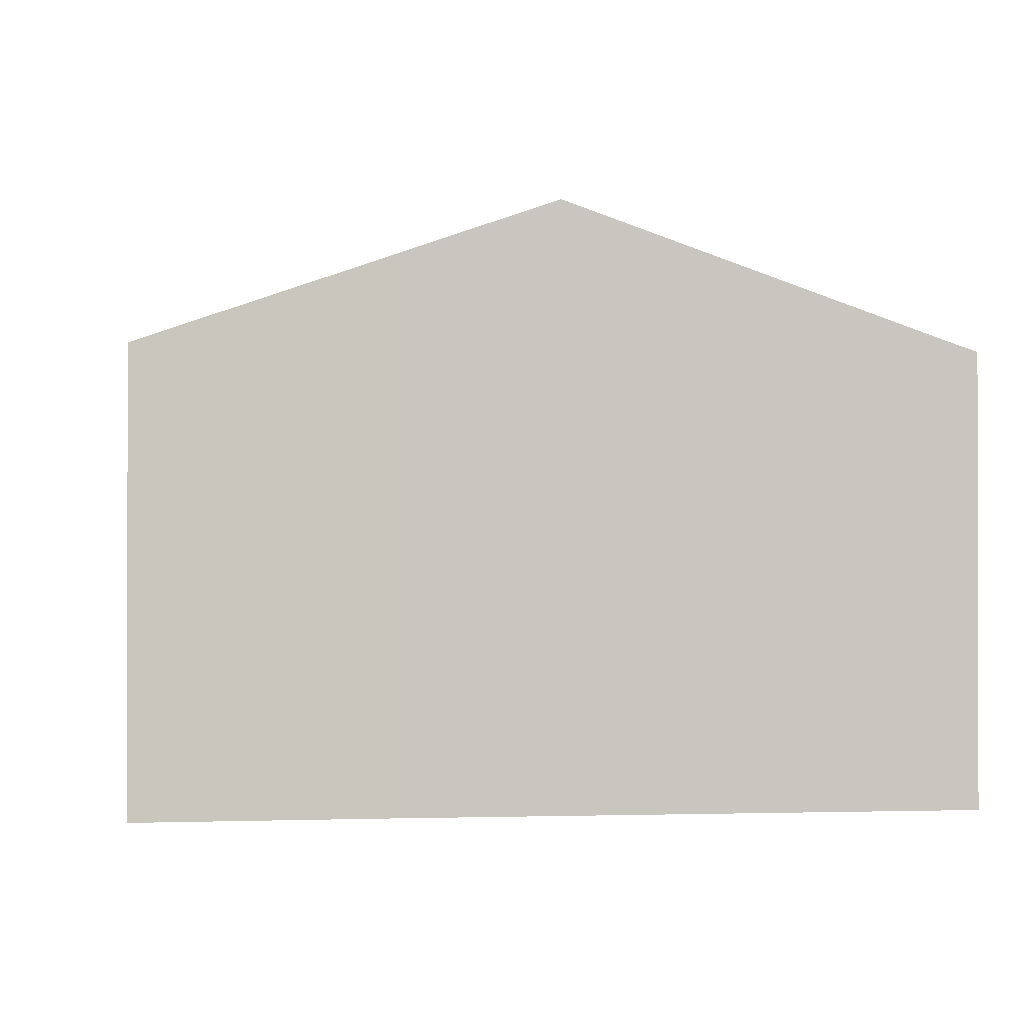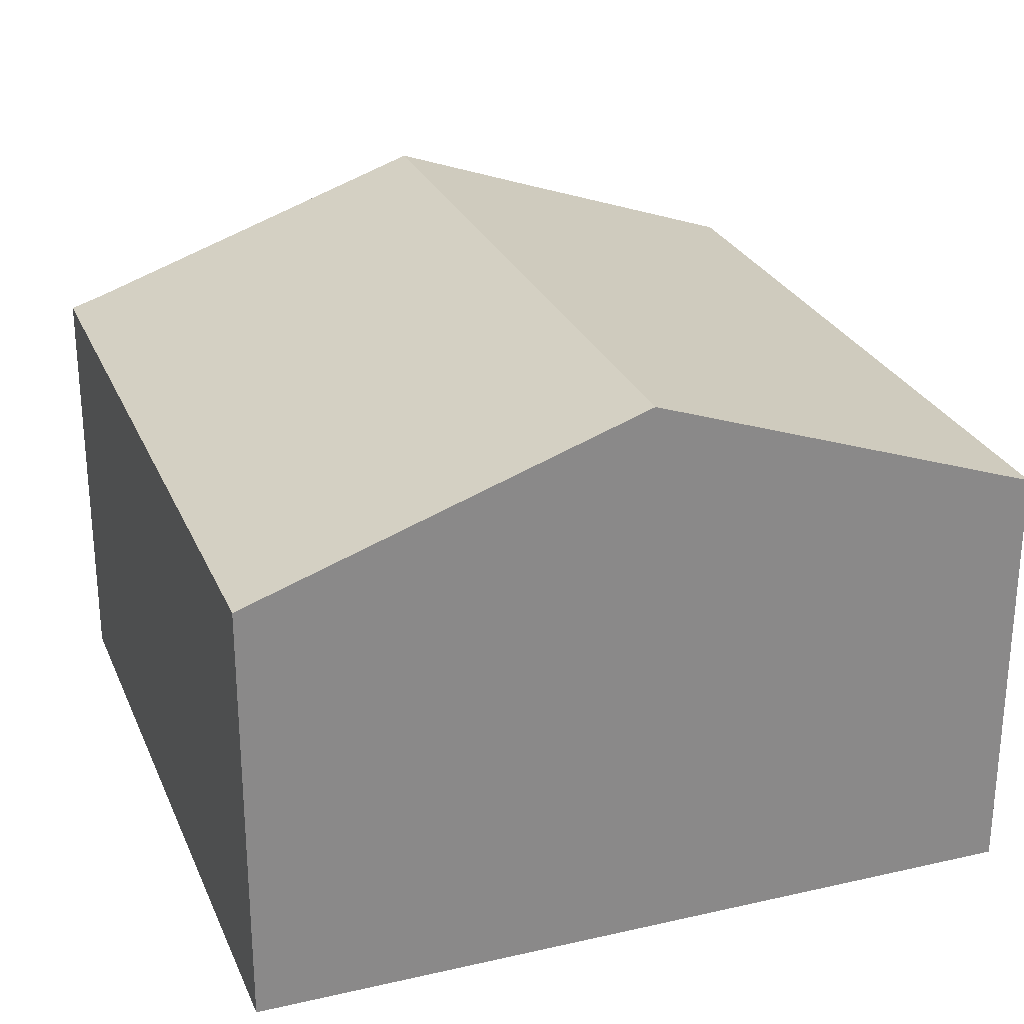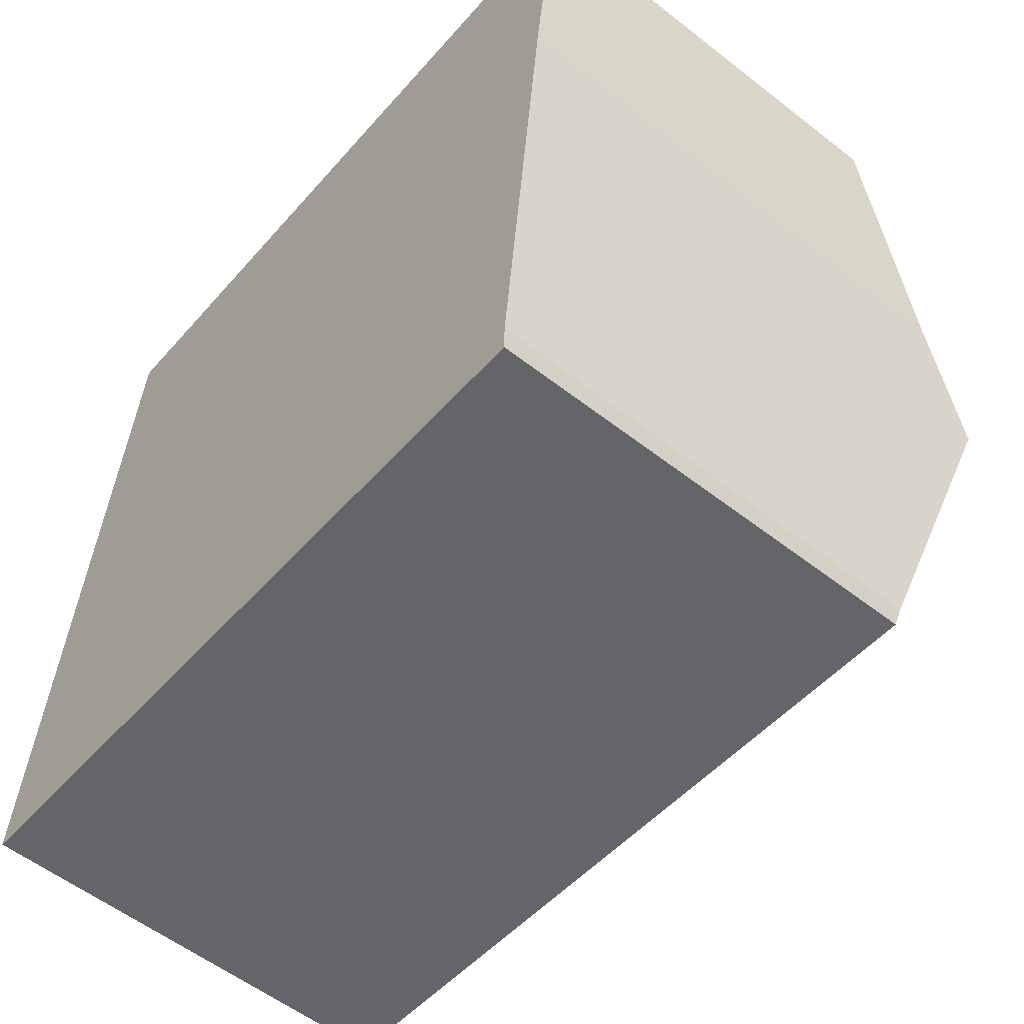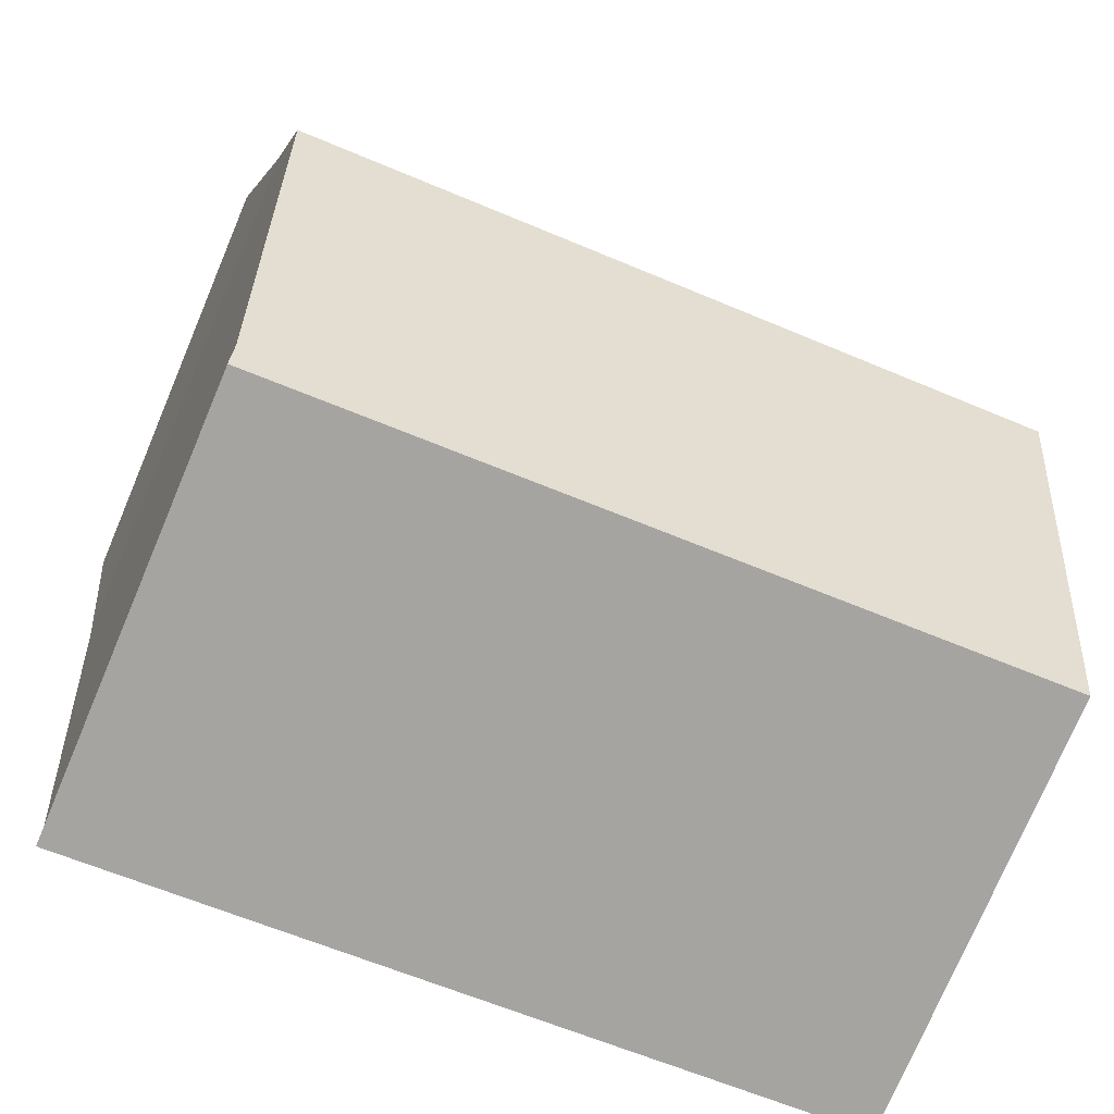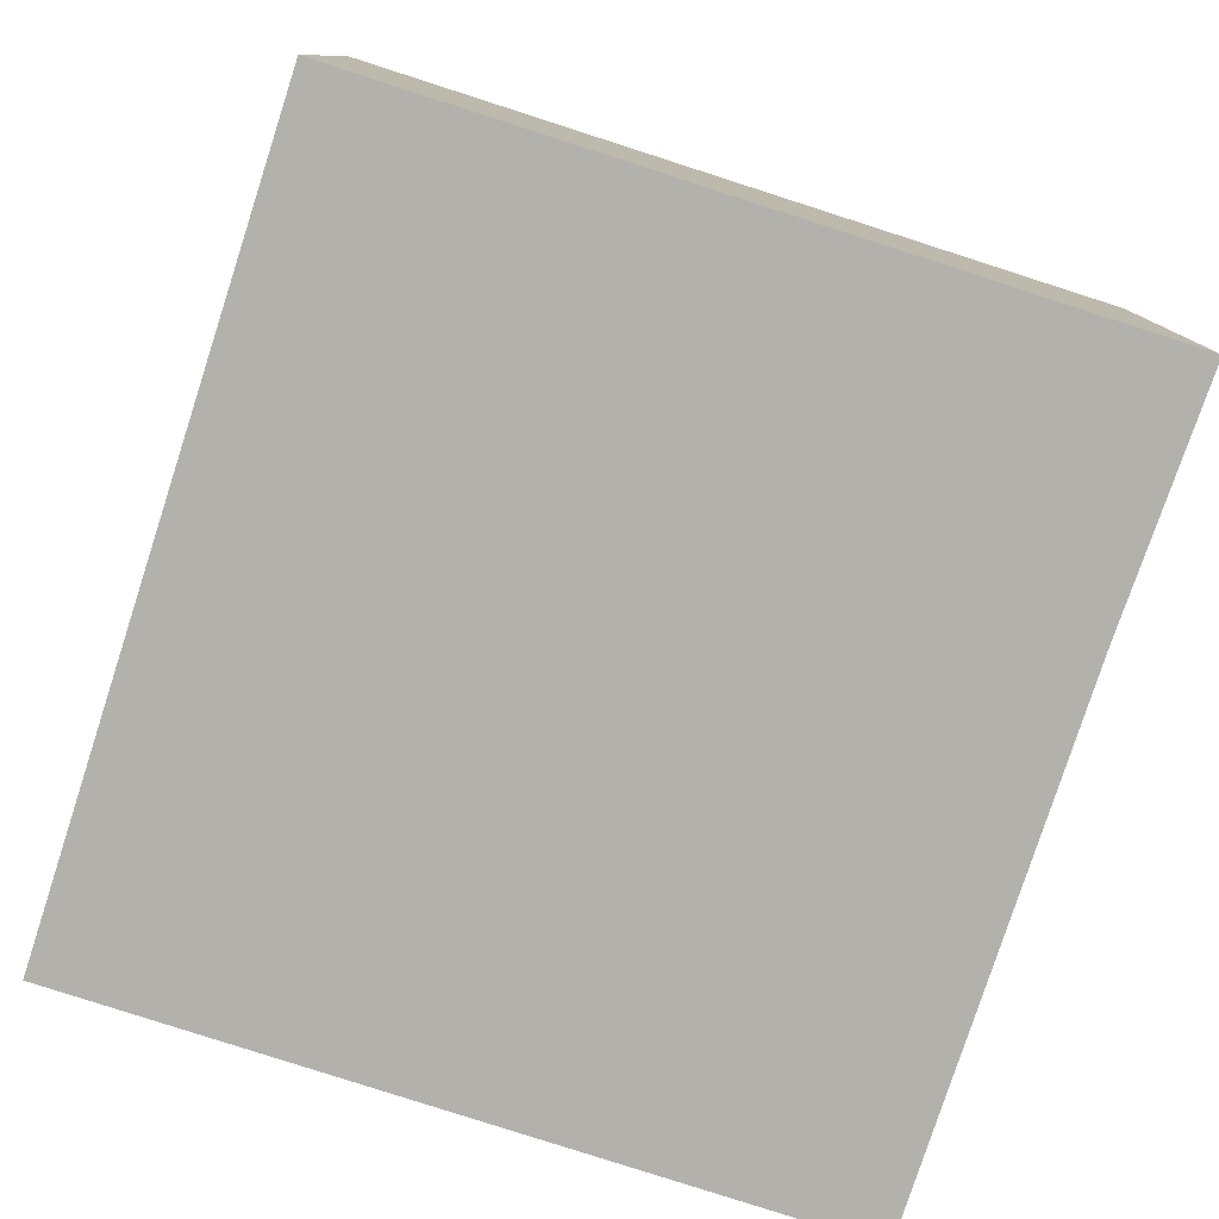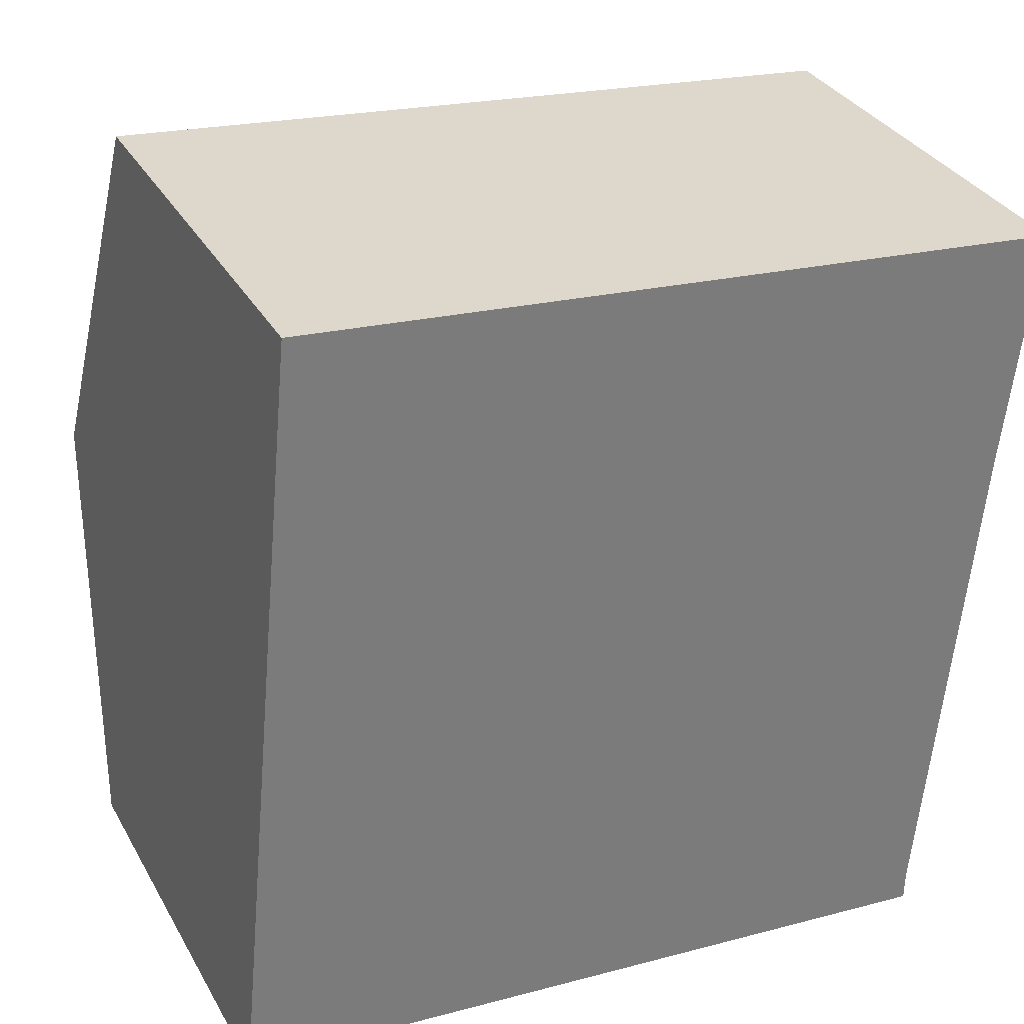
<metadata>
{"format":"obj","ext":"obj","renderer":"f3d","projection":"perspective","resolution":1024,"background":"white","views":[{"elev":-0.7,"azim":88.4,"up":"+Y"},{"elev":26.6,"azim":-104.1,"up":"+Y"},{"elev":-56.4,"azim":50.8,"up":"+Z"},{"elev":-75.3,"azim":157.1,"up":"+Z"},{"elev":-79.1,"azim":-12.4,"up":"+Y"},{"elev":33.0,"azim":-25.5,"up":"+Z"}]}
</metadata>
<code>
v  13.14 8.431 7.633
v  1.241 7.04 12.78
v  13.61 7.04 11.61
v  0.619 9.274 6.378
v  12.91 9.274 5.216
v  0 7.05 4.317e-16
v  12.34 7.201 -0.728
v  12.33 7.032 -1.216
v  0 0 0
v  12.33 7.446e-17 -1.216
v  0.619 -3.905e-16 6.378
v  1.241 -7.827e-16 12.78
v  13.61 -7.112e-16 11.61
v  12.34 4.458e-17 -0.728
v  13.14 -4.674e-16 7.633
v  12.91 -3.194e-16 5.216
g defaultobject
f 1 2 3
f 2 1 4
f 4 1 5
f 6 7 8
f 7 6 5
f 5 6 4
f 8 9 6
f 9 8 10
f 9 4 6
f 4 9 2
f 2 9 11
f 2 11 12
f 12 3 2
f 3 12 13
f 14 8 7
f 8 14 10
f 3 15 1
f 15 3 13
f 1 7 5
f 7 1 15
f 7 15 14
f 14 15 16
f 11 13 12
f 13 11 9
f 13 9 15
f 15 9 14
f 14 9 10
f 15 14 16

</code>
